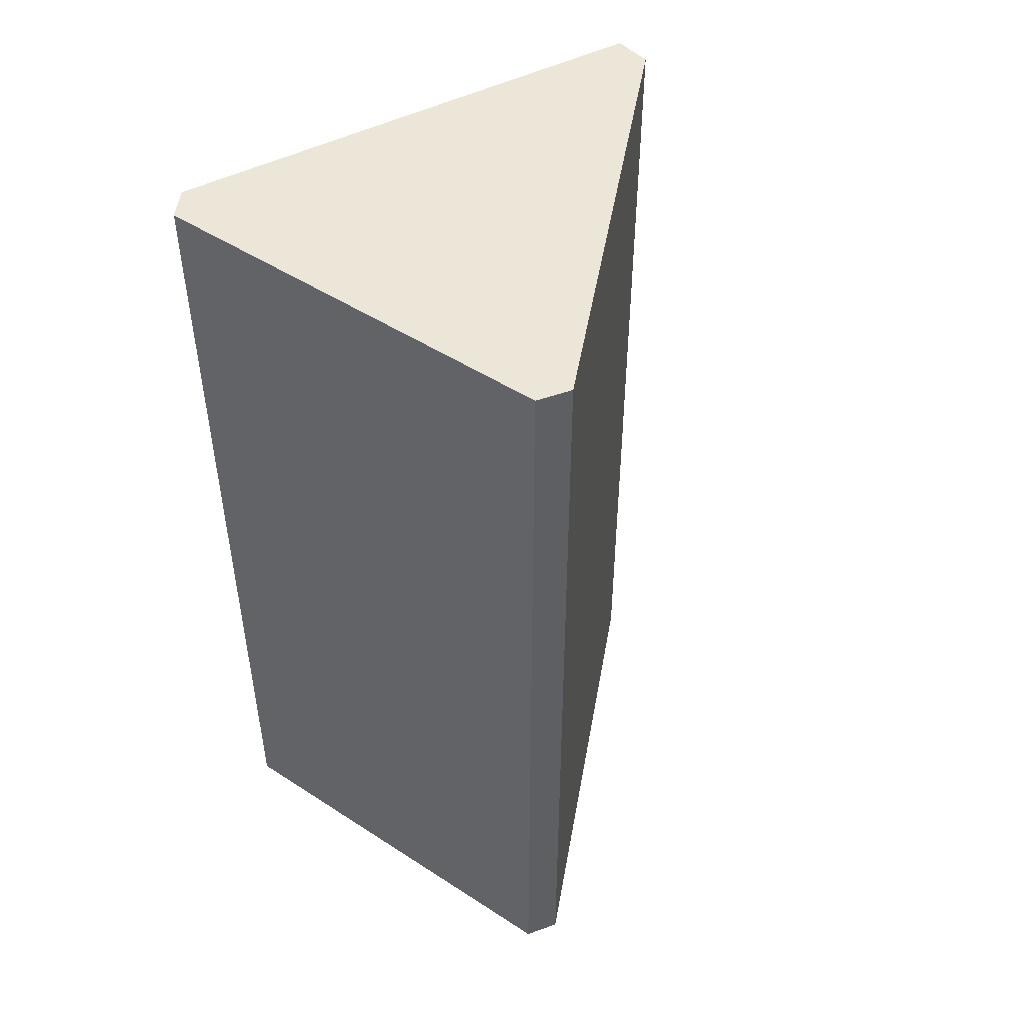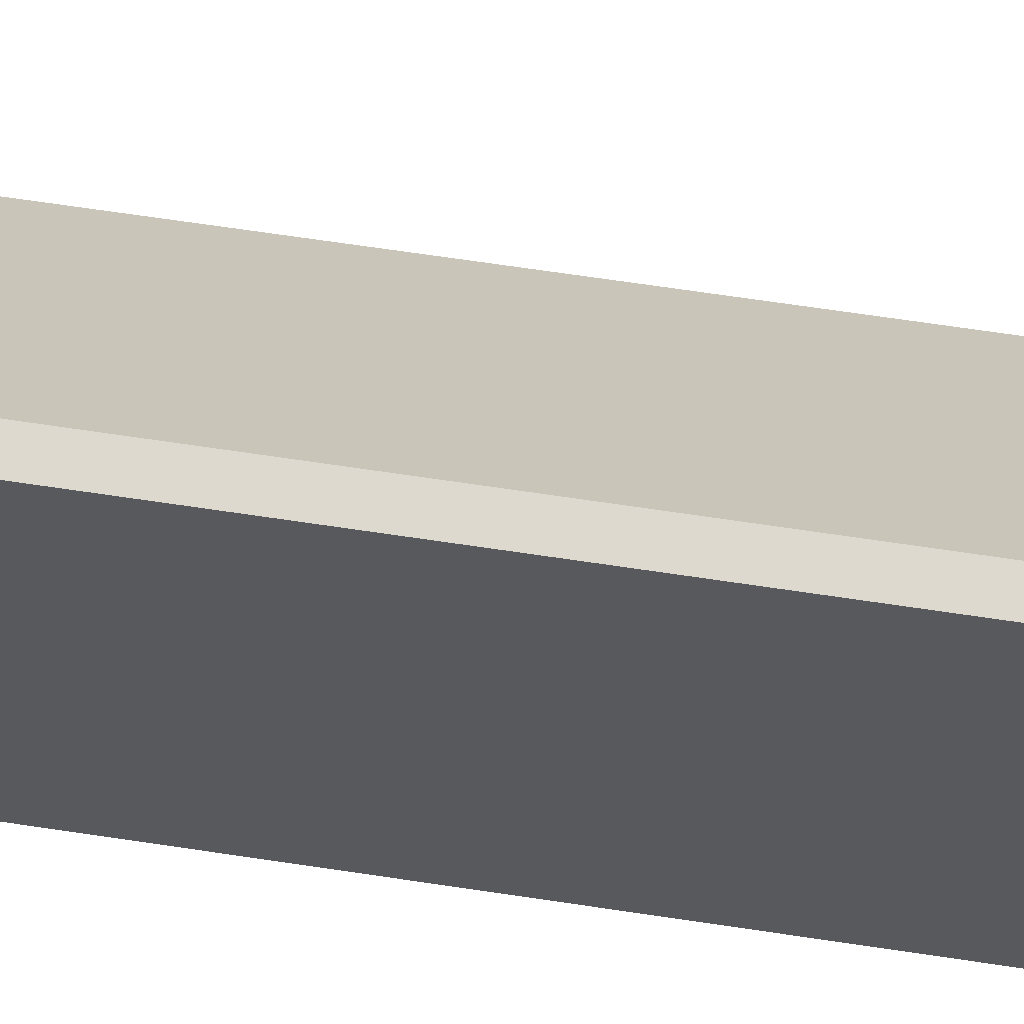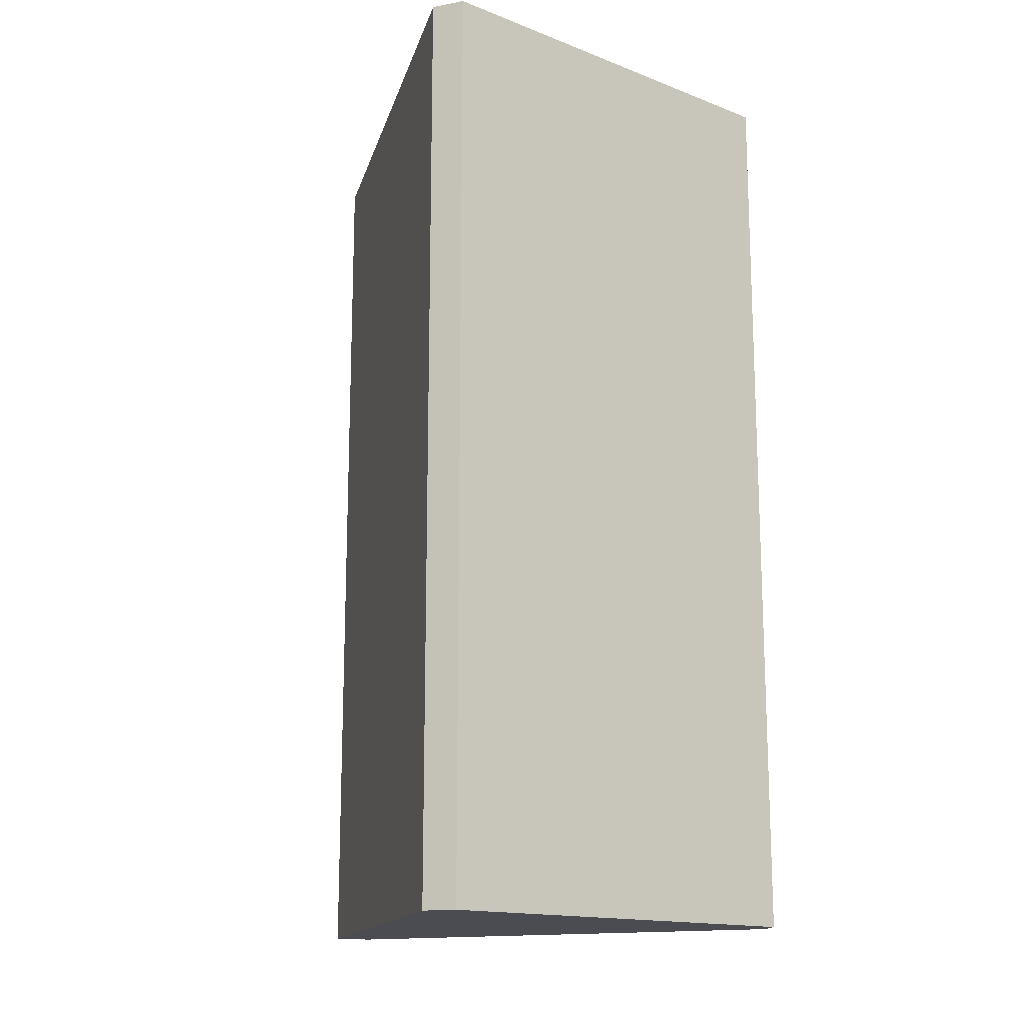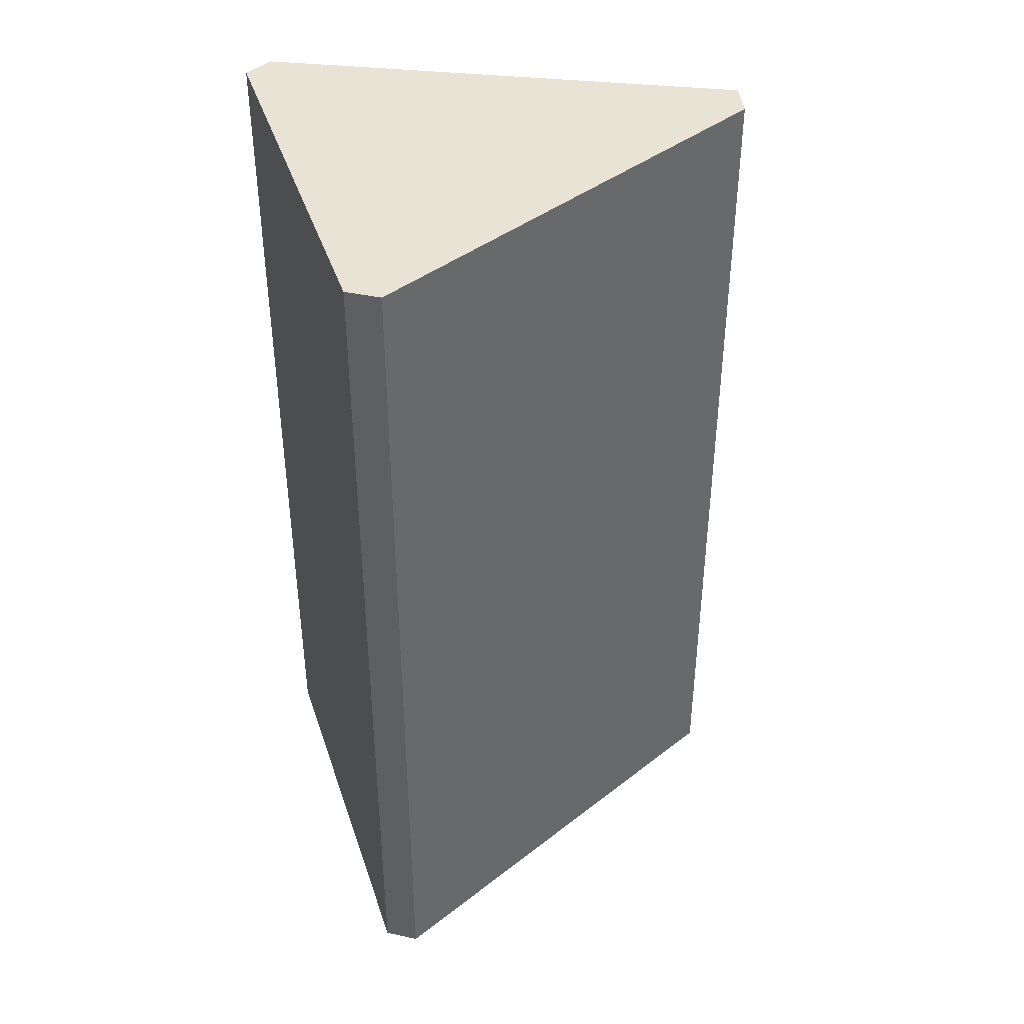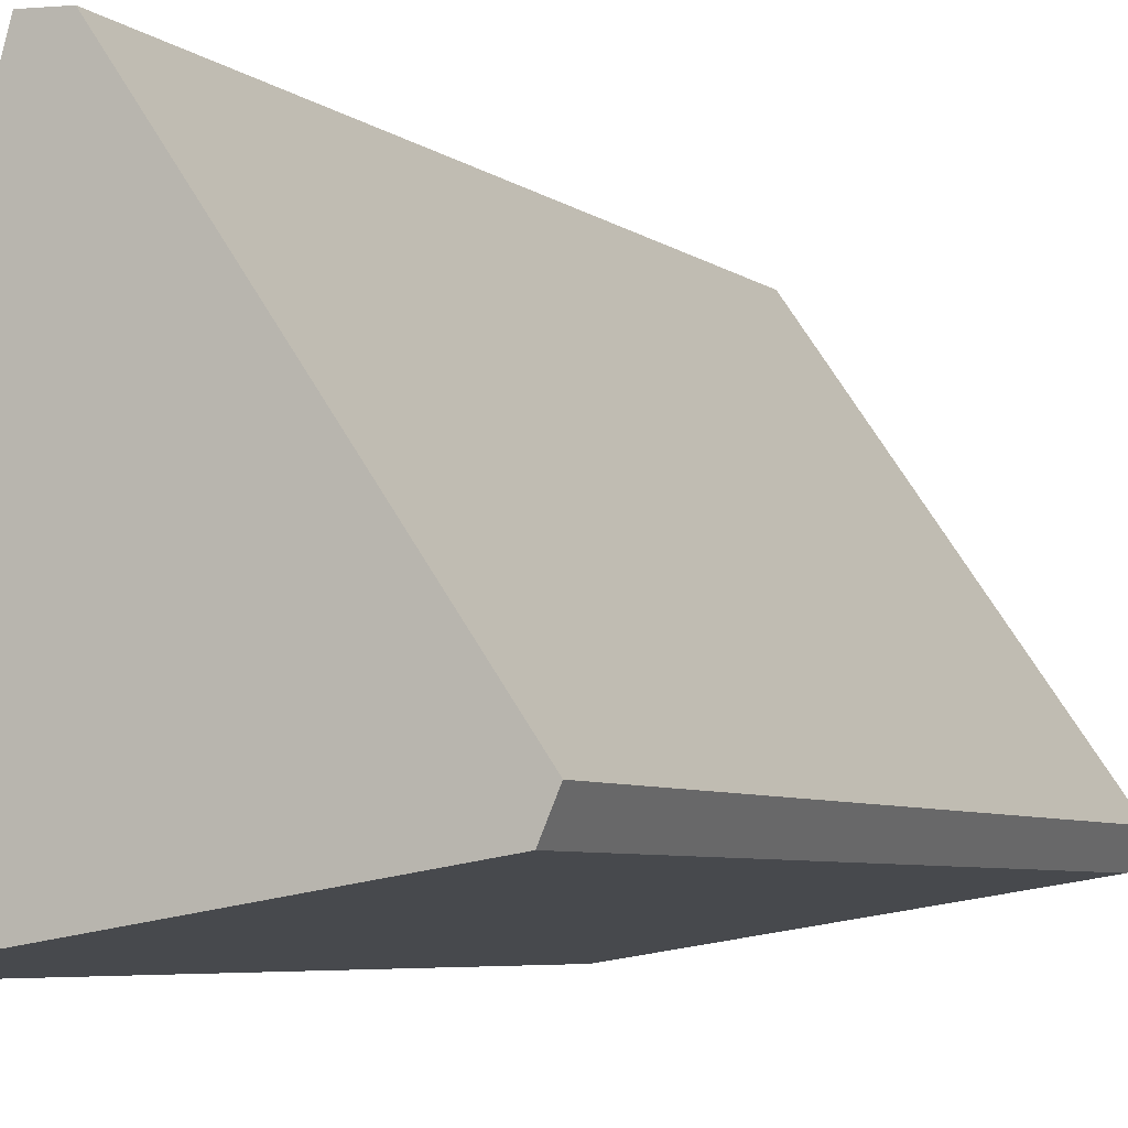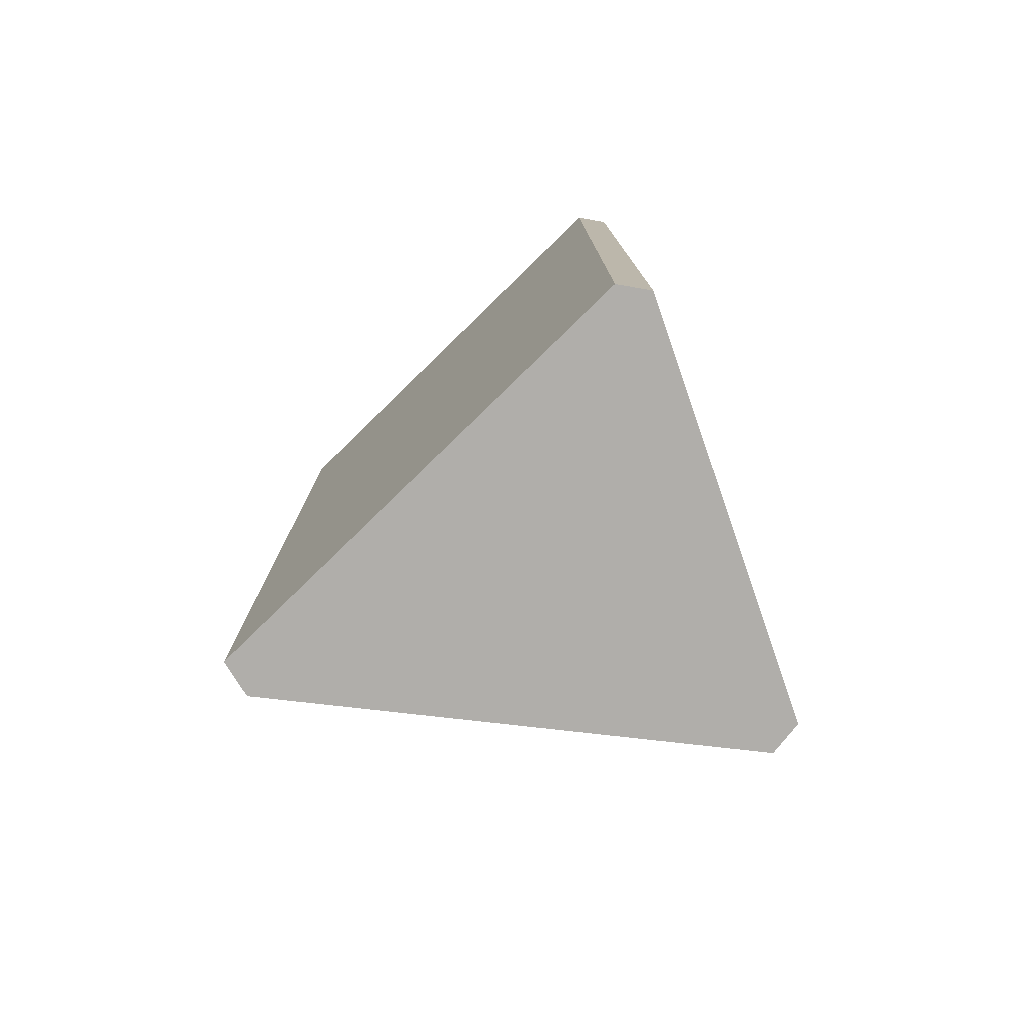
<metadata>
{"format":"obj","ext":"obj","renderer":"f3d","projection":"perspective","resolution":1024,"background":"white","views":[{"elev":48.9,"azim":-135.3,"up":"+Y"},{"elev":75.2,"azim":98.2,"up":"+Z"},{"elev":-15.4,"azim":149.9,"up":"+Y"},{"elev":41.1,"azim":-98.8,"up":"+Y"},{"elev":-5.6,"azim":-154.2,"up":"+Z"},{"elev":-77.9,"azim":118.2,"up":"+Y"}]}
</metadata>
<code>
v  0 21.93 1.343e-15
v  10.08 21.93 -2.298
v  0.337 21.93 -0.77
v  6.487 21.93 9.378
v  10.58 21.93 -1.67
v  7.386 21.93 9.43
v  7.386 -5.774e-16 9.43
v  10.58 1.023e-16 -1.67
v  10.08 1.407e-16 -2.298
v  0.337 4.715e-17 -0.77
v  0 0 0
v  6.487 -5.742e-16 9.378
g defaultobject
f 1 2 3
f 2 1 4
f 2 4 5
f 5 4 6
f 7 5 6
f 5 7 8
f 8 2 5
f 2 8 9
f 9 3 2
f 3 9 10
f 10 1 3
f 1 10 11
f 11 4 1
f 4 11 12
f 12 6 4
f 6 12 7
f 8 10 9
f 10 8 7
f 10 7 11
f 11 7 12

</code>
